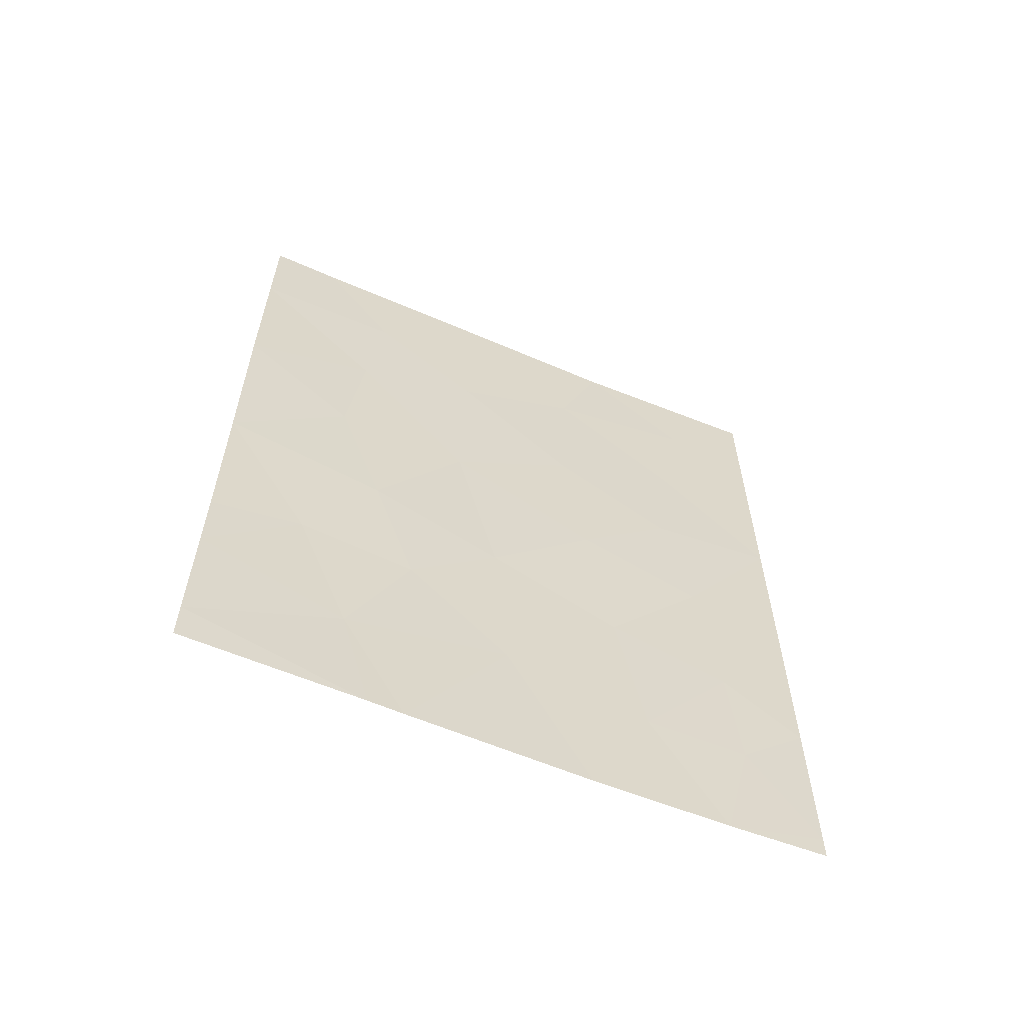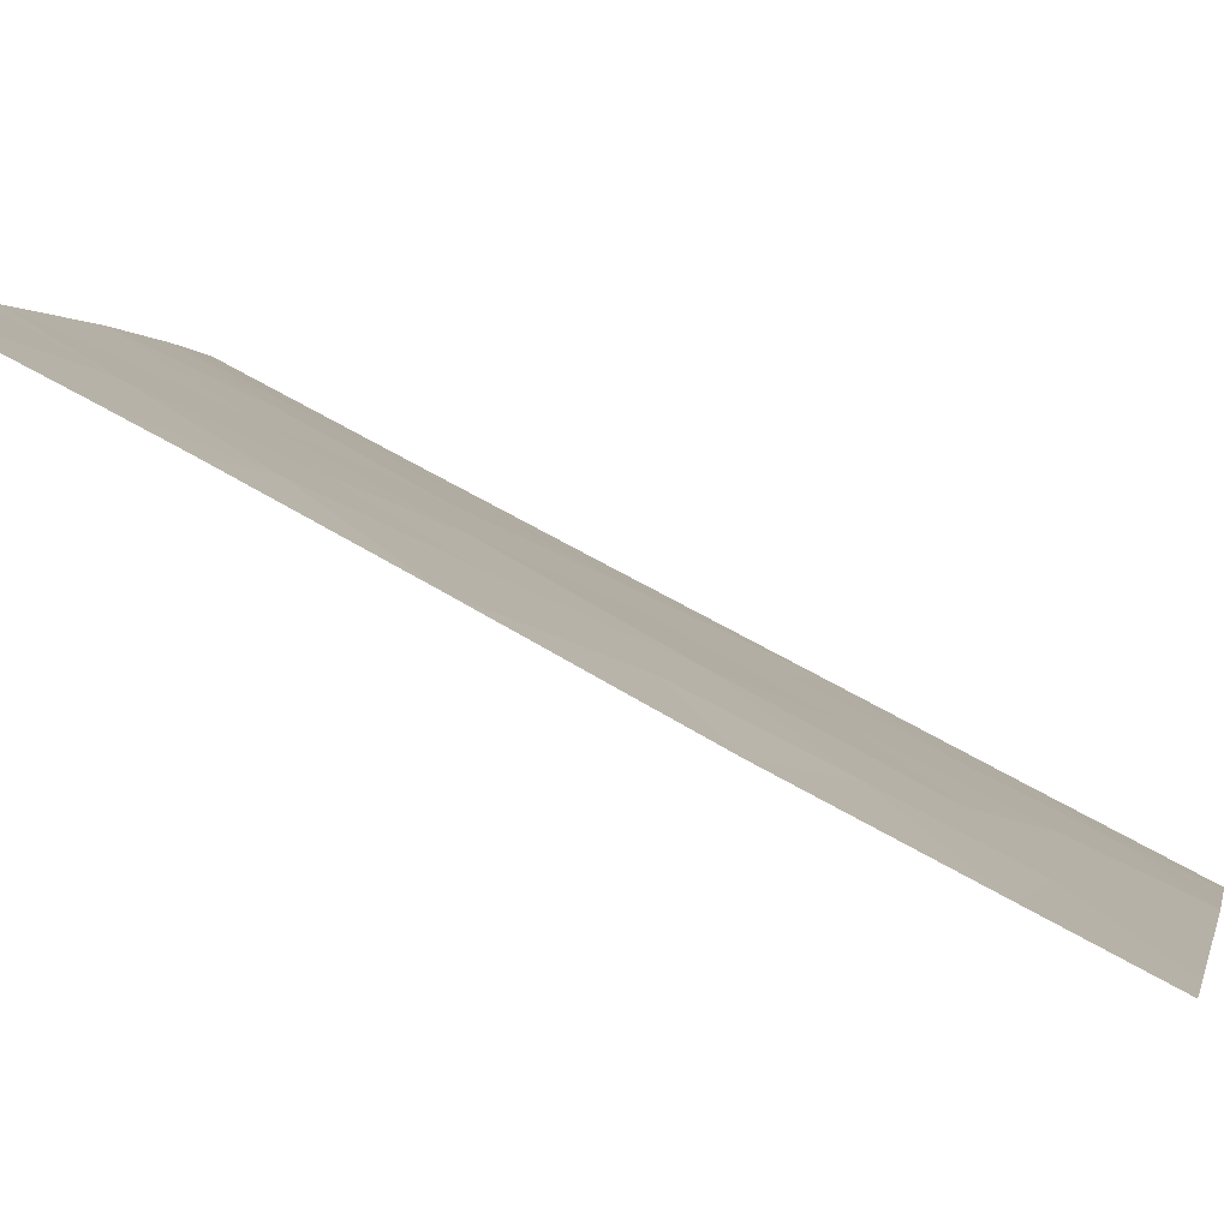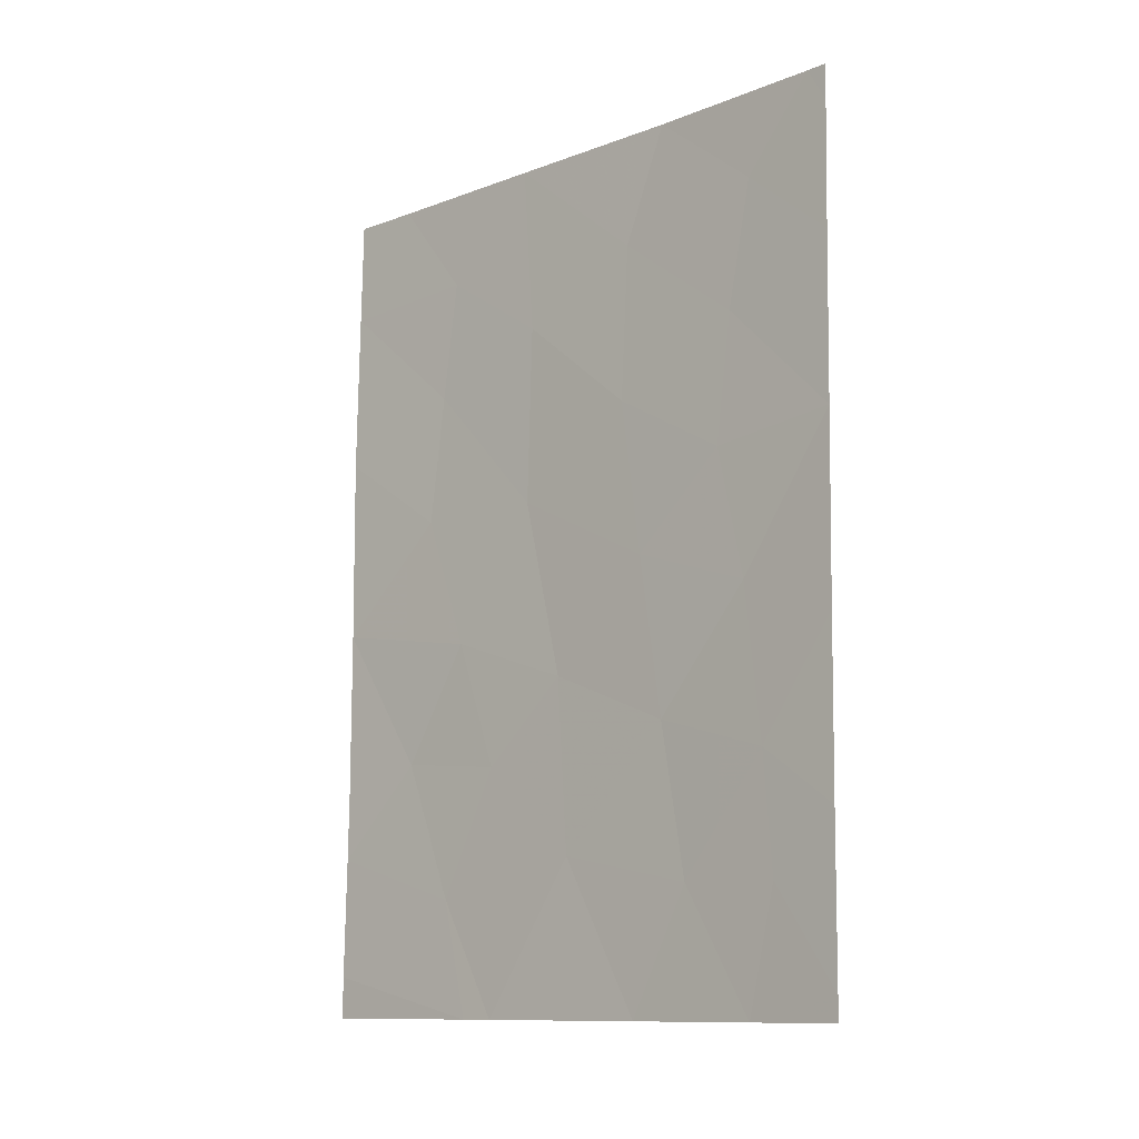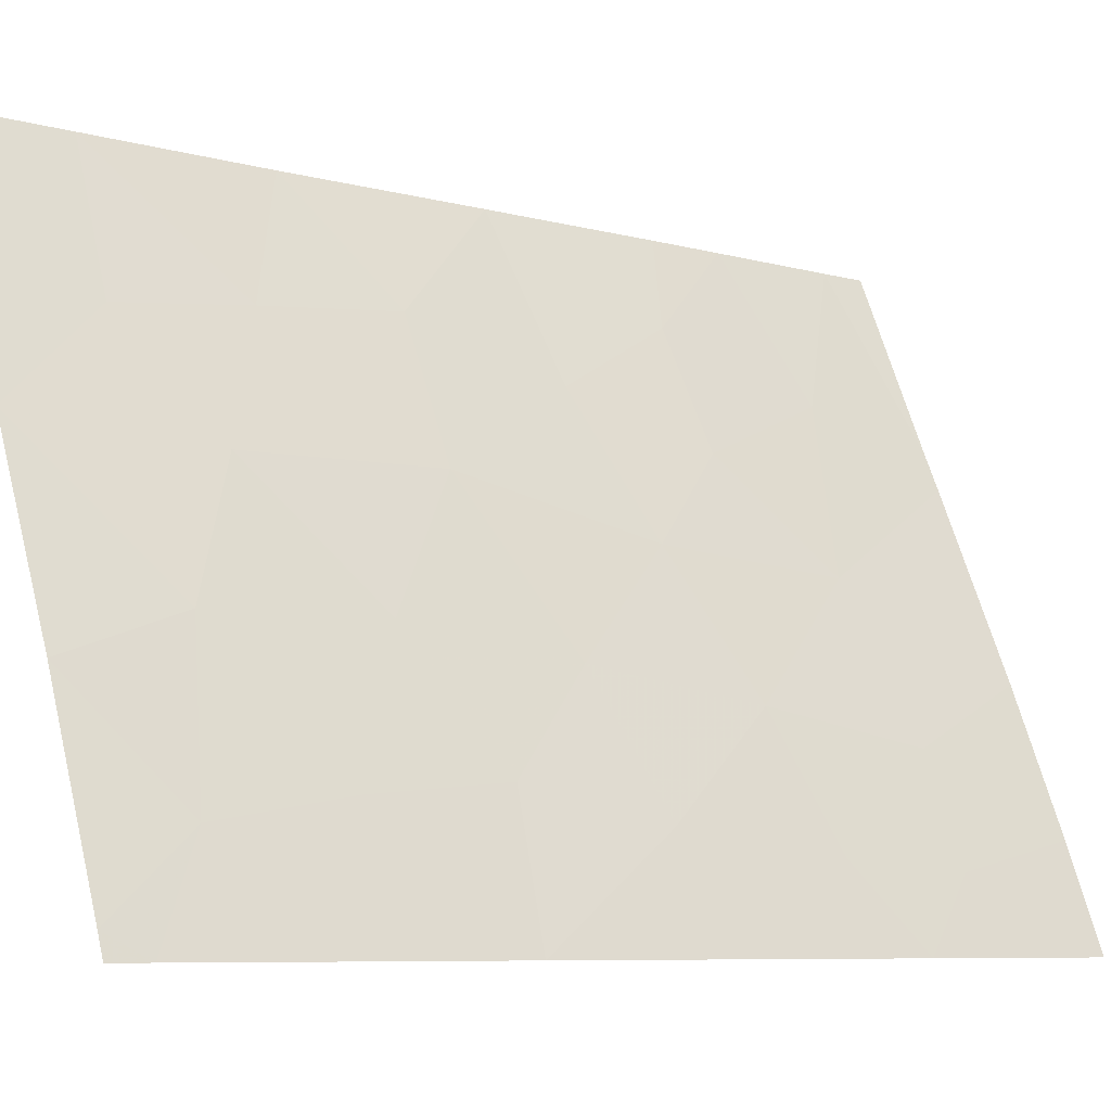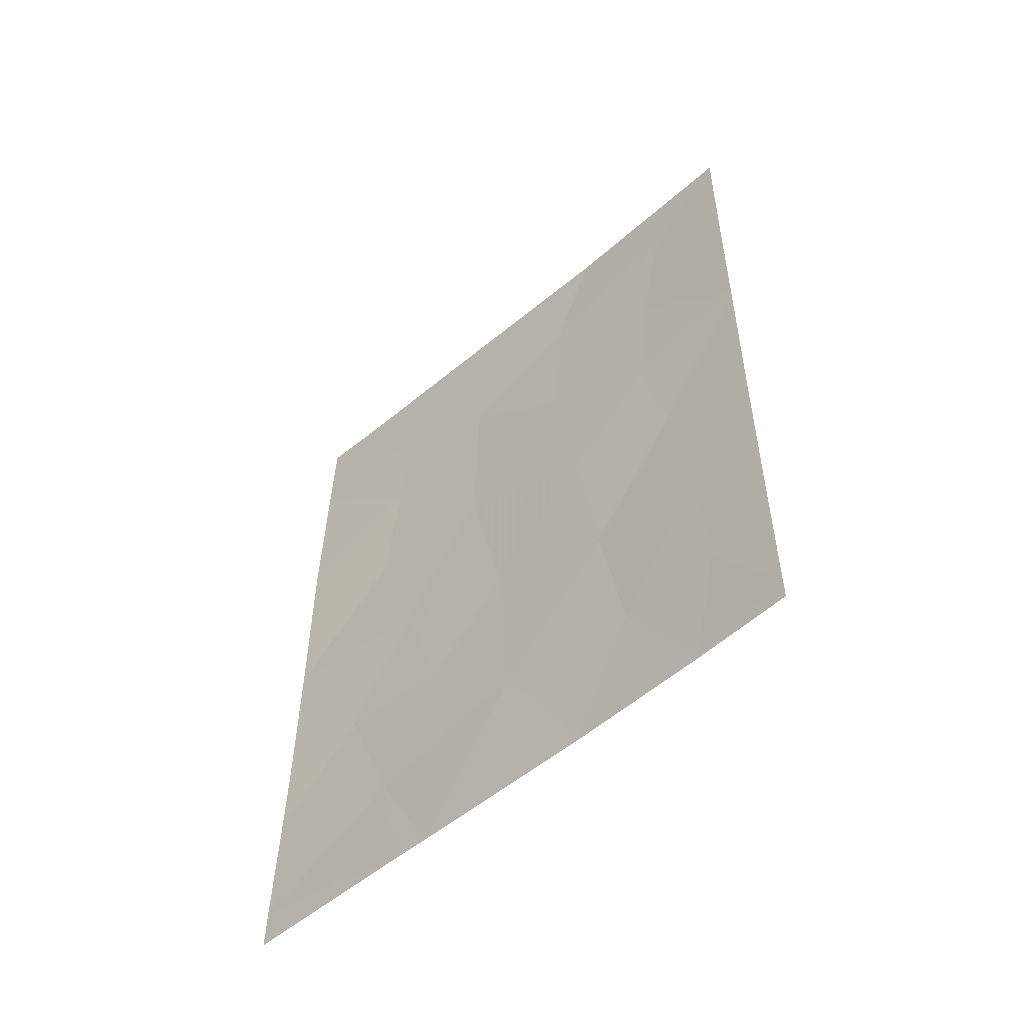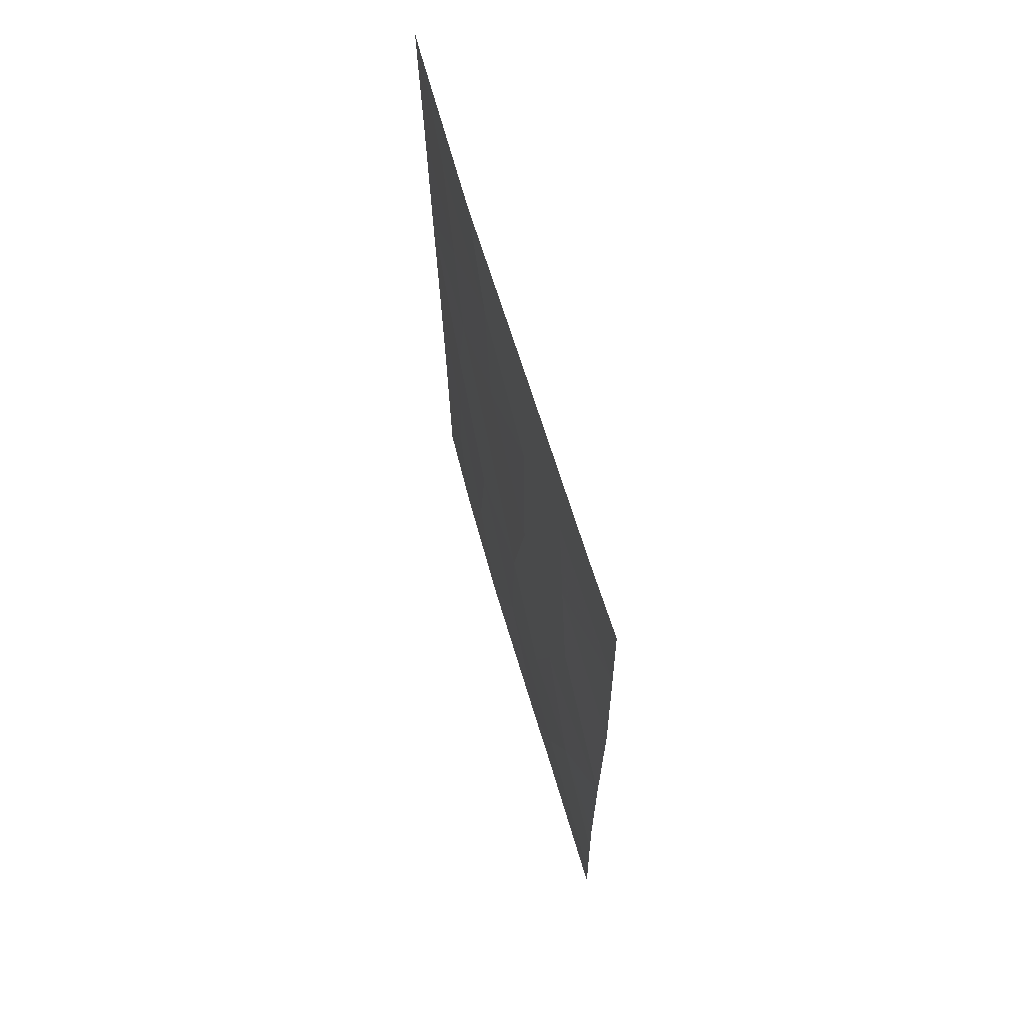
<metadata>
{"format":"obj","ext":"obj","renderer":"f3d","projection":"perspective","resolution":1024,"background":"white","views":[{"elev":-60.1,"azim":-88.8,"up":"+Z"},{"elev":69.0,"azim":-59.8,"up":"+Y"},{"elev":-11.4,"azim":-22.7,"up":"+Z"},{"elev":-7.6,"azim":52.8,"up":"+Y"},{"elev":-55.3,"azim":-23.8,"up":"+Z"},{"elev":66.2,"azim":-171.7,"up":"+Z"}]}
</metadata>
<code>
v 76.61 100 -47.74
v 77.49 98.15 -48.37
v 77.62 97.75 -50
v 78.9 94.99 -50
v 80.29 92 -40.22
v 80.26 92 -42.52
v 79.66 93.47 -40.93
v 80.22 92 -45.09
v 80.2 92 -47.46
v 79.69 93.28 -44.53
v 78.88 95.18 -41.79
v 78.39 96.24 -45.43
v 79.81 93.17 -39.19
v 78.95 95.12 -39.59
v 77.44 98.34 -41.09
v 78.99 94.87 -43.96
v 77.19 98.85 -46.43
v 77.86 97.38 -46.58
v 76.63 100 -44.44
v 77.6 97.94 -44.78
v 78.16 96.81 -42.92
v 79.13 94.56 -46.19
v 79.27 94.19 -48.28
v 79.78 93.01 -46.67
v 79.83 92.88 -48.31
v 77.83 97.31 -50
v 77.33 98.54 -42.92
v 78.13 96.9 -38
v 76.61 100 -41.81
v 76.65 100 -39.5
v 80.33 92 -38
v 80.22 92.27 -38
v 80.32 92 -38.49
v 80.18 92 -49.67
v 80.18 92 -50
v 79.66 93.25 -50
v 76.59 100 -49.42
v 77.1 99.11 -38
v 76.67 100 -38
v 76.58 100 -50
v 79.23 94.56 -38
v 76.62 100 -46.76
v 78.19 96.74 -40.39
v 79.54 93.65 -42.73
v 77.55 98.13 -39.39
v 78.44 96.06 -47.87
f 3 26 2
f 6 5 7
f 7 44 6
f 9 8 24
f 8 10 24
f 21 12 16
f 13 41 14
f 14 7 13
f 23 36 25
f 36 34 25
f 29 19 27
f 30 29 15
f 31 32 33
f 27 15 29
f 35 34 36
f 8 6 10
f 6 44 10
f 3 2 37
f 45 30 15
f 45 38 30
f 38 39 30
f 32 41 13
f 5 13 7
f 26 4 46
f 46 2 26
f 24 25 9
f 25 34 9
f 24 10 22
f 38 45 28
f 32 13 33
f 13 5 33
f 23 4 36
f 40 3 37
f 44 16 10
f 12 22 16
f 22 10 16
f 23 24 22
f 19 17 20
f 17 18 20
f 18 12 20
f 41 28 14
f 17 1 2
f 1 17 42
f 19 42 17
f 27 19 20
f 20 21 27
f 44 7 11
f 11 43 21
f 16 44 11
f 28 43 14
f 12 46 22
f 2 1 37
f 23 25 24
f 15 27 21
f 28 45 43
f 43 45 15
f 21 43 15
f 18 17 2
f 46 4 23
f 11 21 16
f 46 18 2
f 18 46 12
f 20 12 21
f 46 23 22
f 14 43 11
f 14 11 7

</code>
